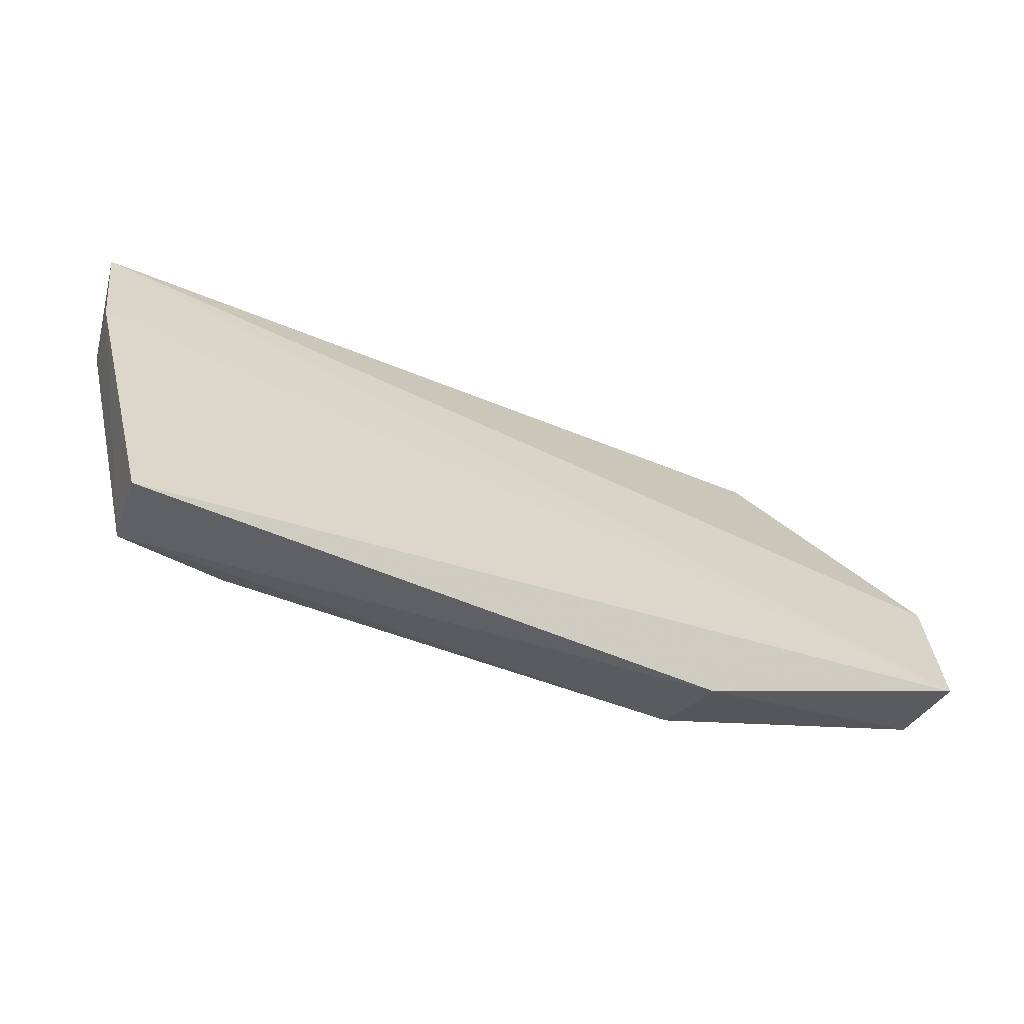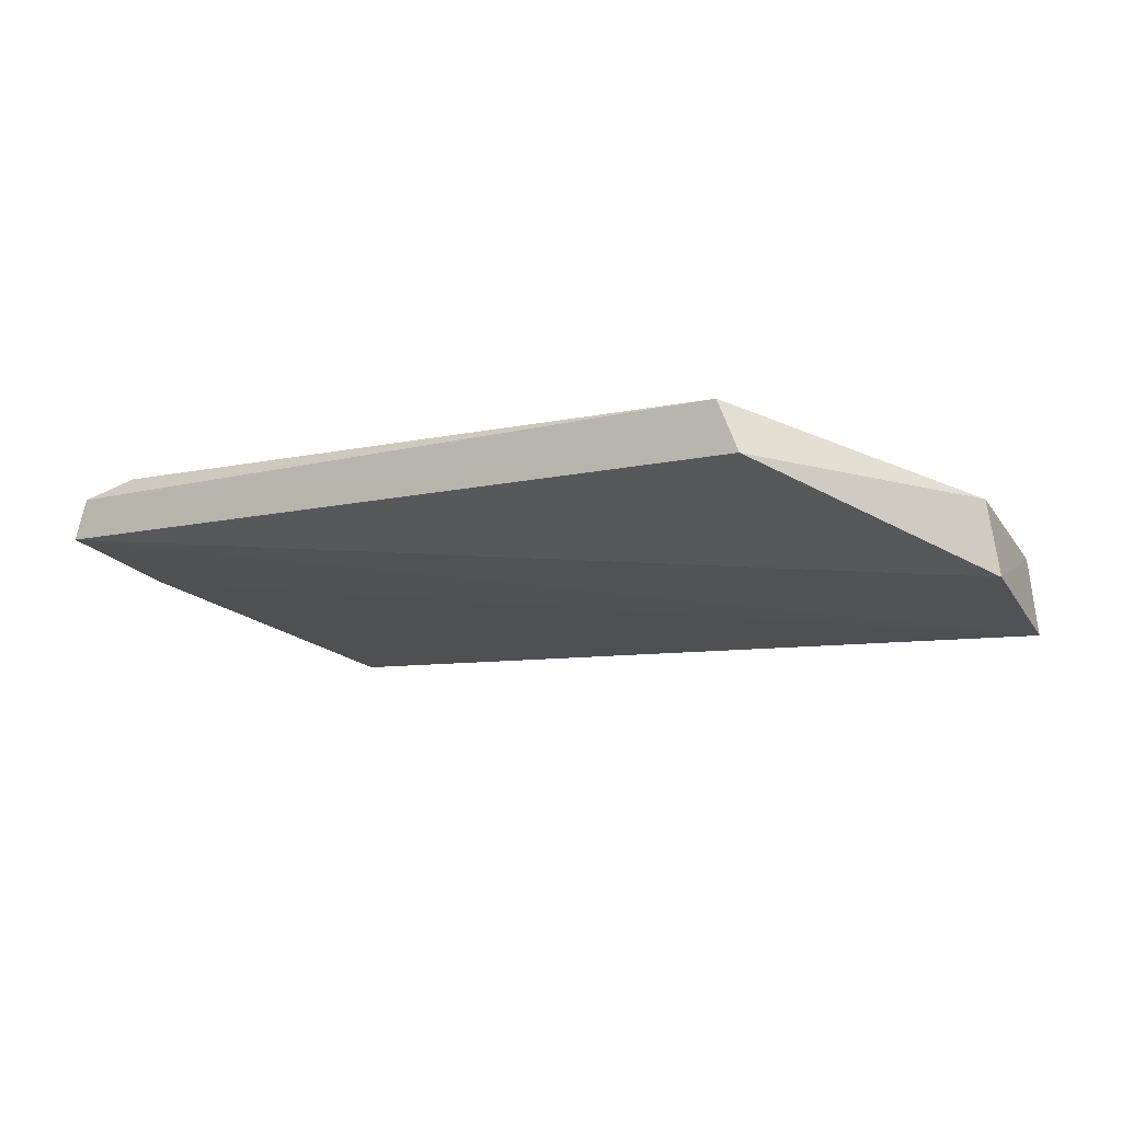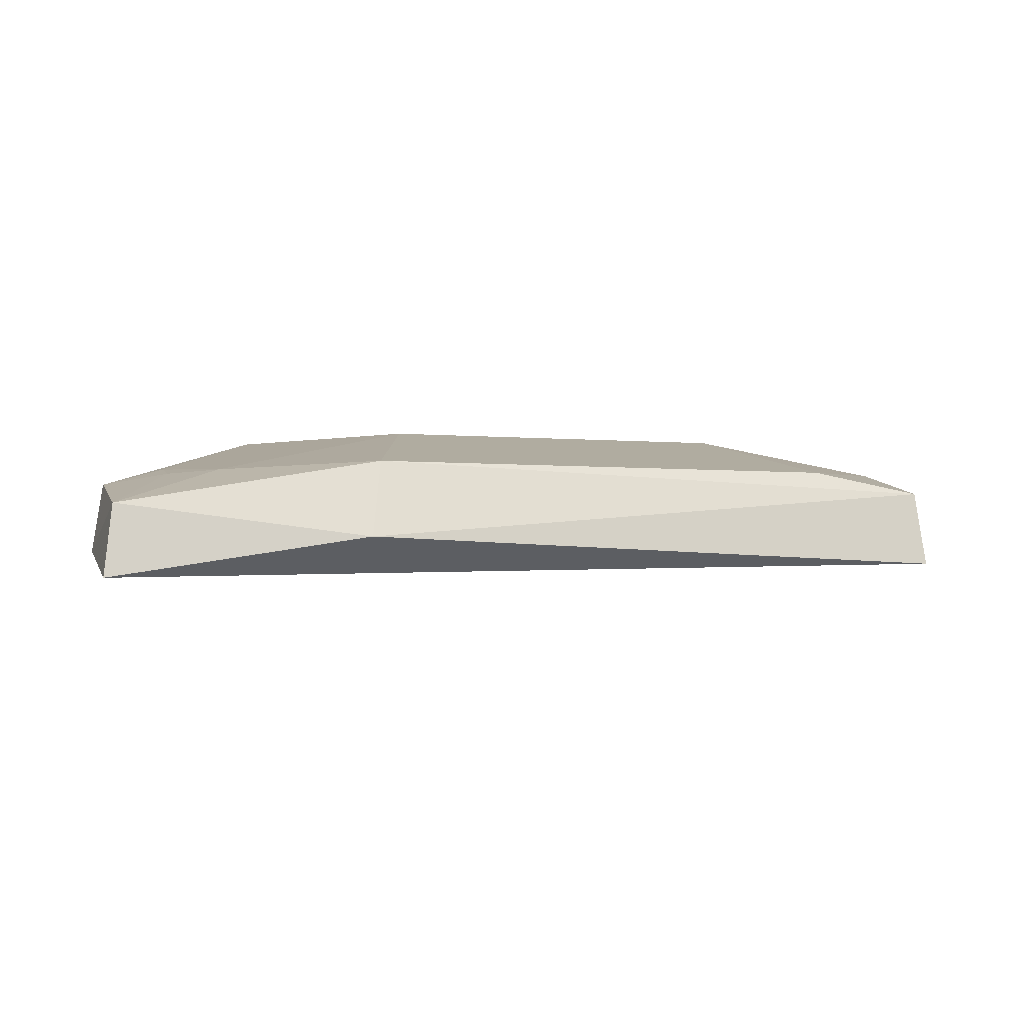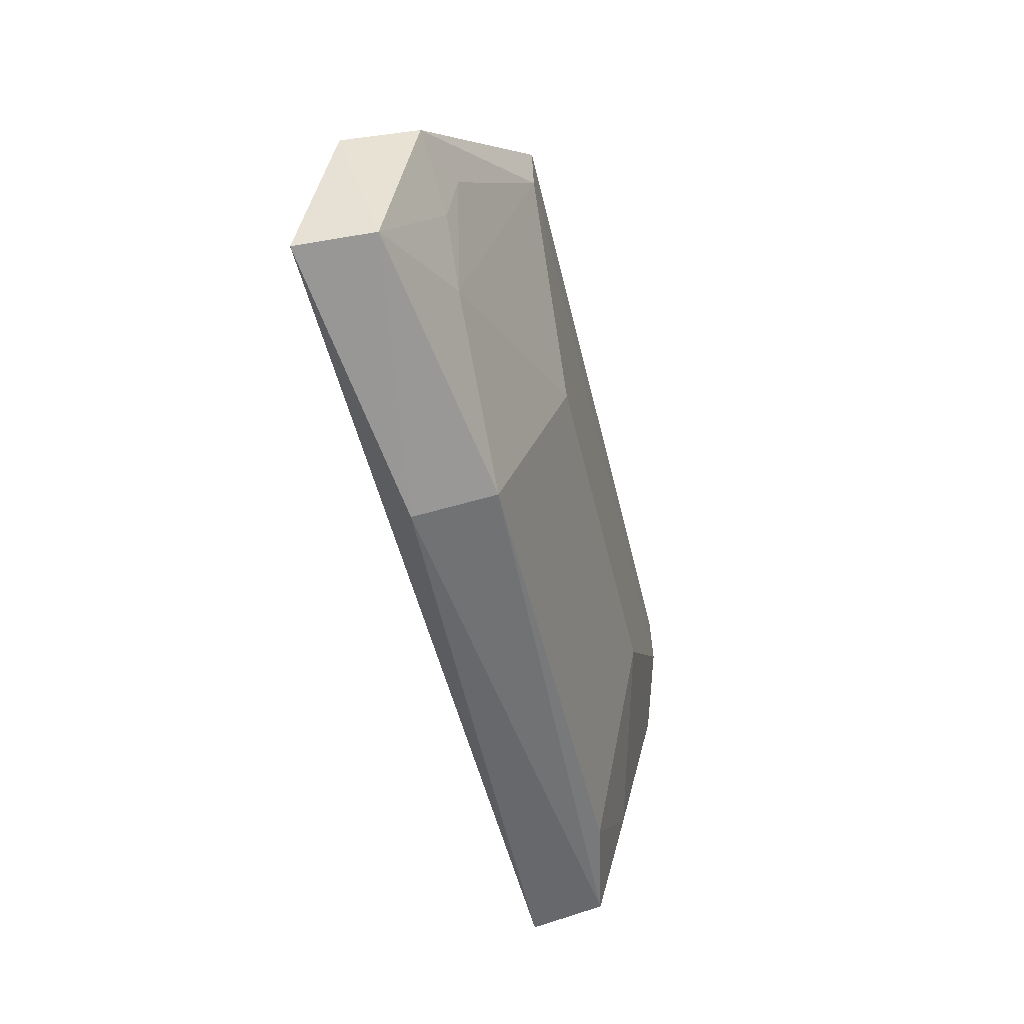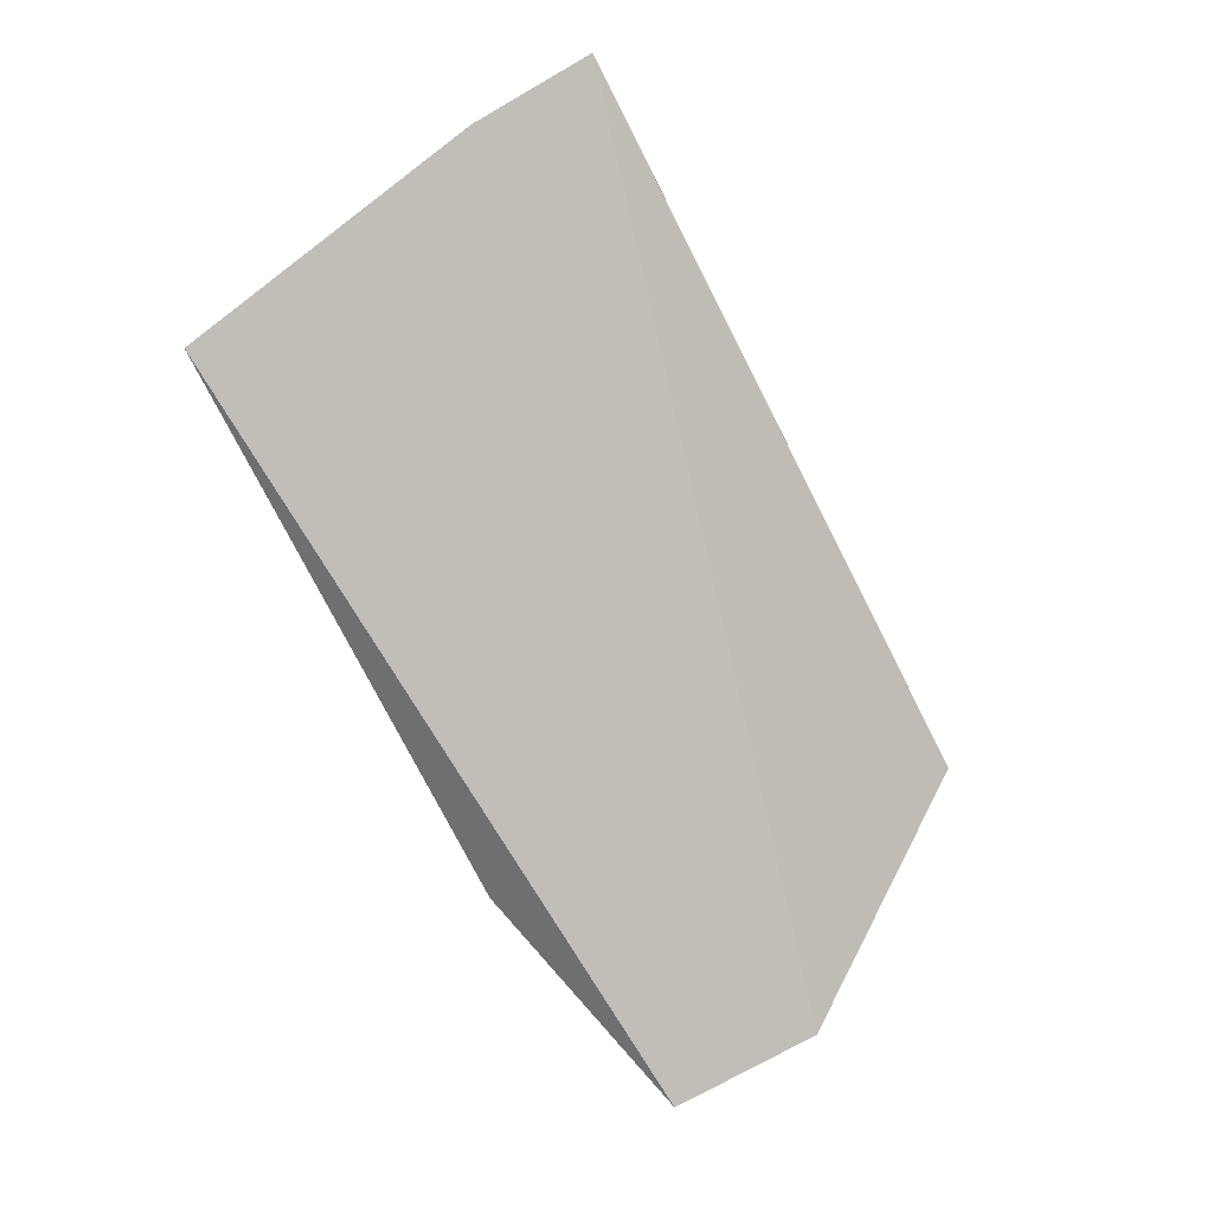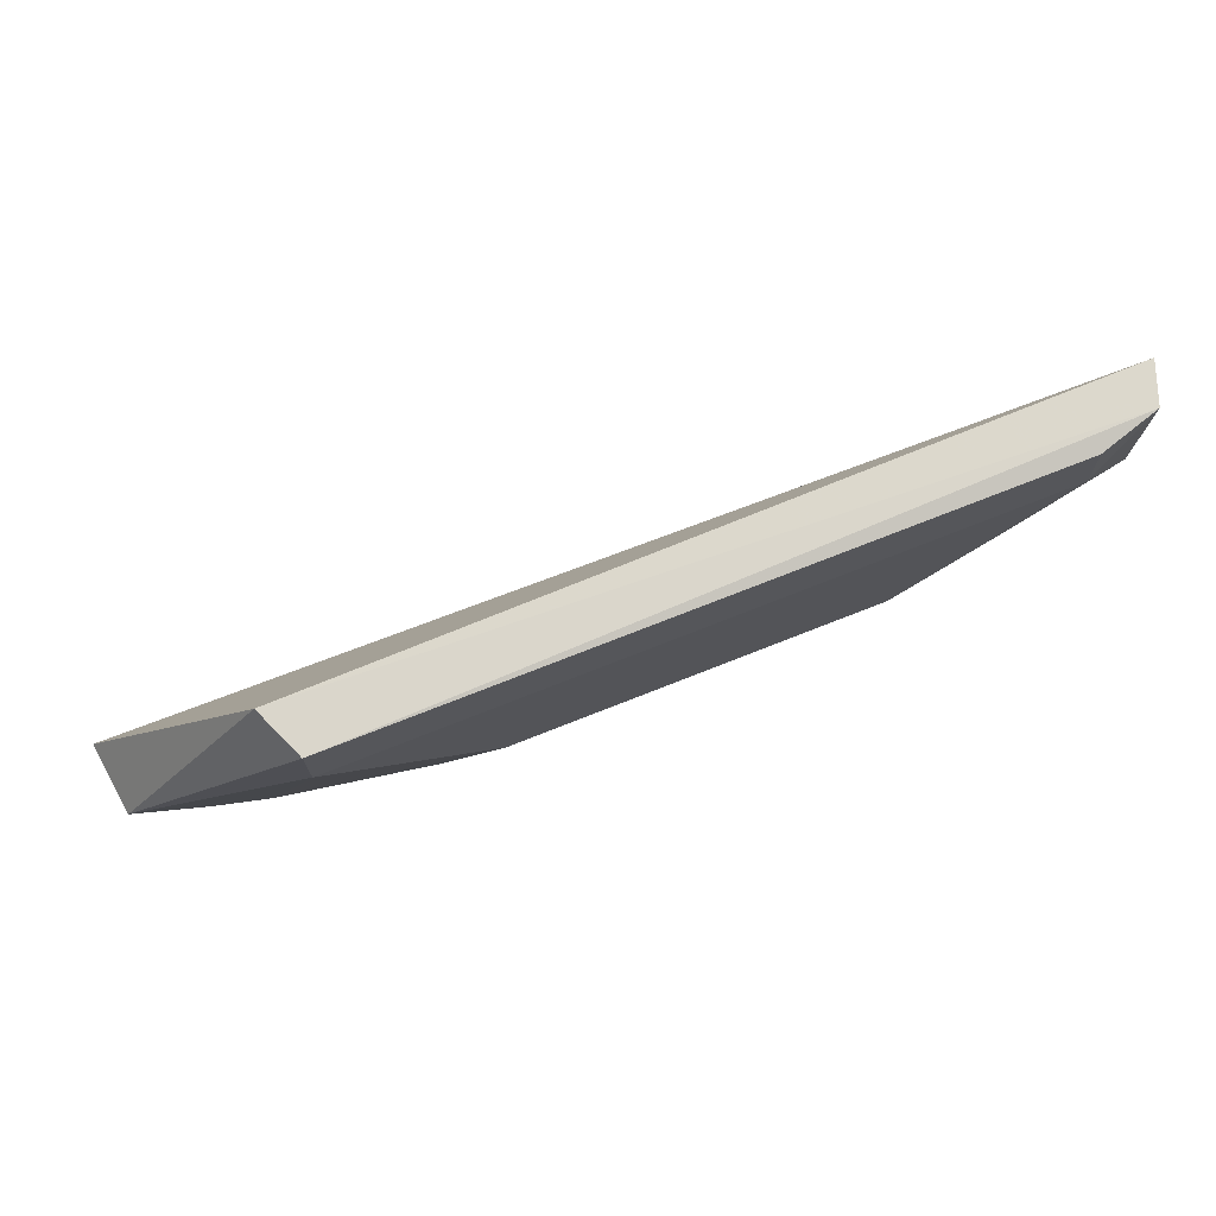
<metadata>
{"format":"obj","ext":"obj","renderer":"f3d","projection":"perspective","resolution":1024,"background":"white","views":[{"elev":-49.3,"azim":-24.2,"up":"+Z"},{"elev":-9.5,"azim":30.4,"up":"+Y"},{"elev":-5.3,"azim":166.9,"up":"+Y"},{"elev":-51.1,"azim":103.0,"up":"+Z"},{"elev":-78.1,"azim":-62.5,"up":"+Y"},{"elev":73.3,"azim":158.4,"up":"+Z"}]}
</metadata>
<code>
v 0.1416 0.4398 0.1464
v 0.1395 0.4611 0.1486
v 0.1014 0.4753 0.2543
v -0.09537 0.4896 0.2542
v -0.0983 0.4461 0.1293
v 0.05077 0.4893 0.1934
v 0.1449 0.45 0.1889
v 0.06891 0.4512 0.1277
v -0.1161 0.4732 0.2556
v 0.09545 0.4901 0.2371
v -0.06581 0.4732 0.1345
v -0.1119 0.4848 0.2558
v -0.1143 0.4651 0.2194
v 0.1093 0.473 0.1642
v 0.1421 0.4705 0.1911
v -0.09545 0.4901 0.2371
v 0.09537 0.4896 0.2542
v -0.09624 0.4673 0.1319
v 0.06581 0.4732 0.1345
v -0.1118 0.4842 0.2213
v 0.1242 0.4759 0.1931
v -0.05077 0.4893 0.1934
v 0.1234 0.473 0.1788
v -0.09481 0.4761 0.1634
f 7 1 2
f 8 2 1
f 8 1 5
f 9 7 3
f 9 1 7
f 12 9 3
f 13 5 1
f 13 1 9
f 14 6 10
f 15 7 2
f 15 3 7
f 16 4 10
f 16 12 4
f 17 10 4
f 17 15 10
f 17 3 15
f 17 12 3
f 17 4 12
f 18 8 5
f 18 5 13
f 19 2 8
f 19 18 11
f 19 8 18
f 19 14 2
f 19 6 14
f 20 13 9
f 20 9 12
f 20 18 13
f 20 12 16
f 21 14 10
f 21 10 15
f 22 19 11
f 22 6 19
f 22 16 10
f 22 10 6
f 23 21 15
f 23 15 2
f 23 2 14
f 23 14 21
f 24 20 16
f 24 16 22
f 24 18 20
f 24 22 11
f 24 11 18

</code>
